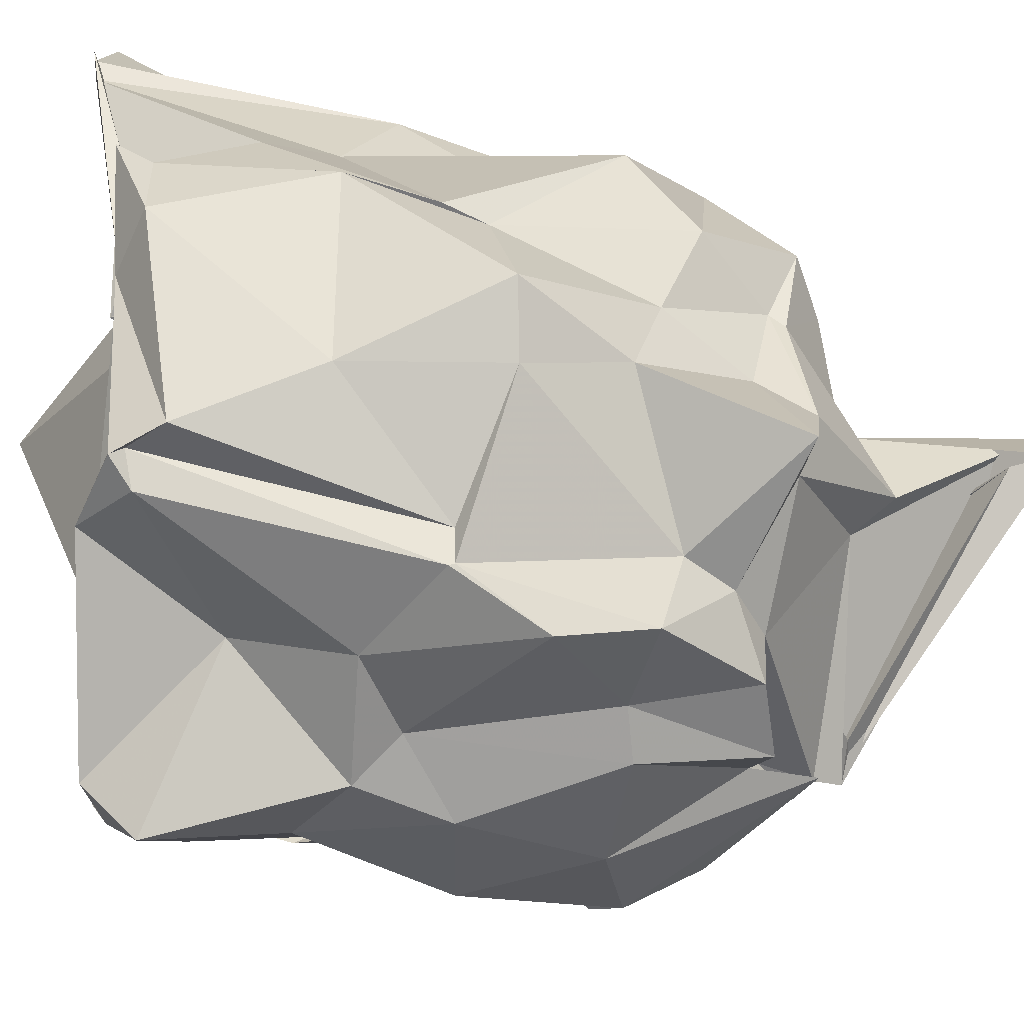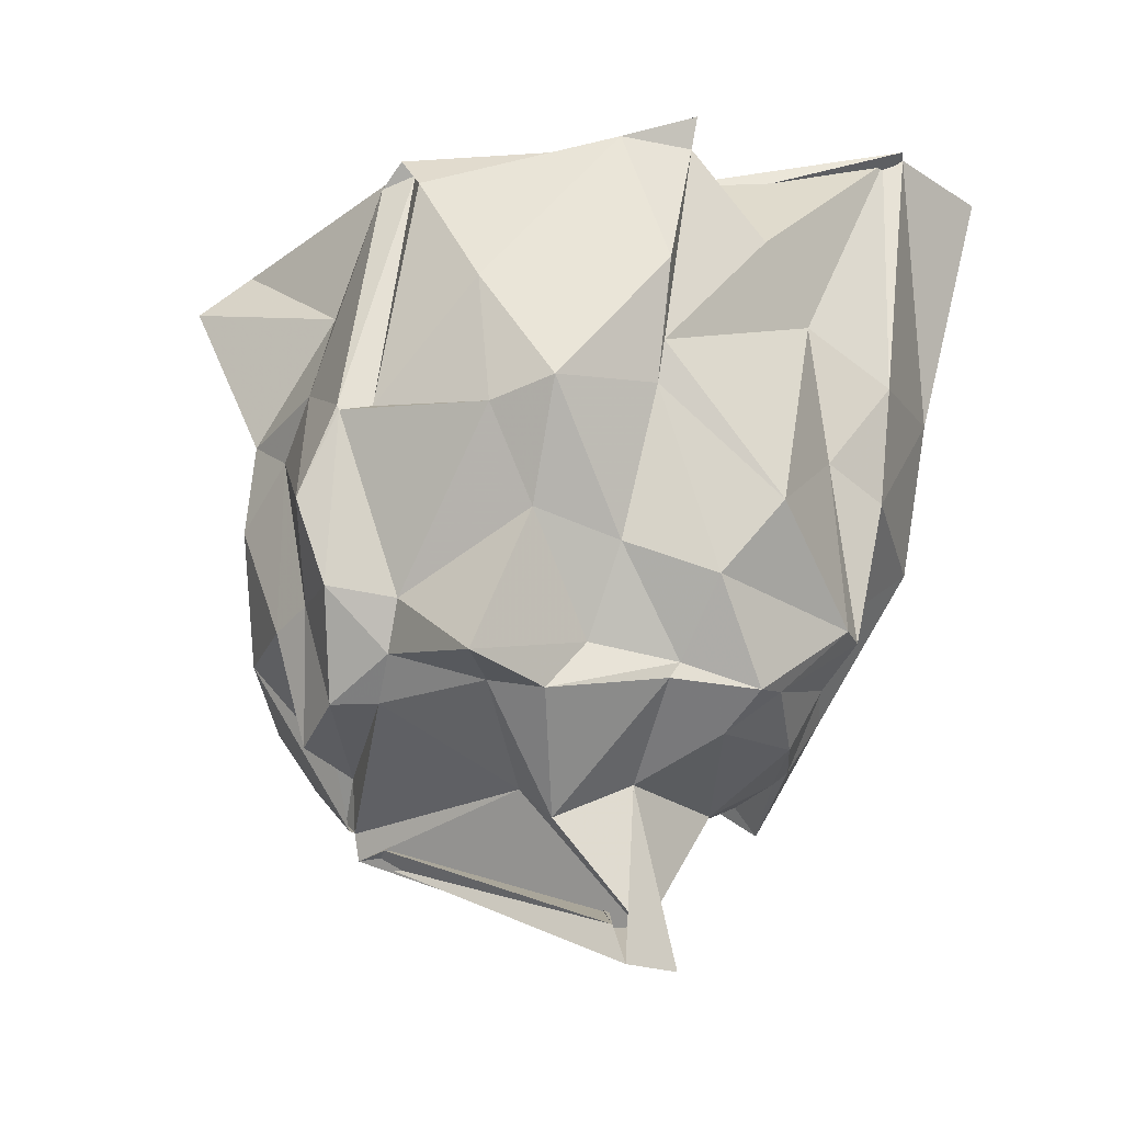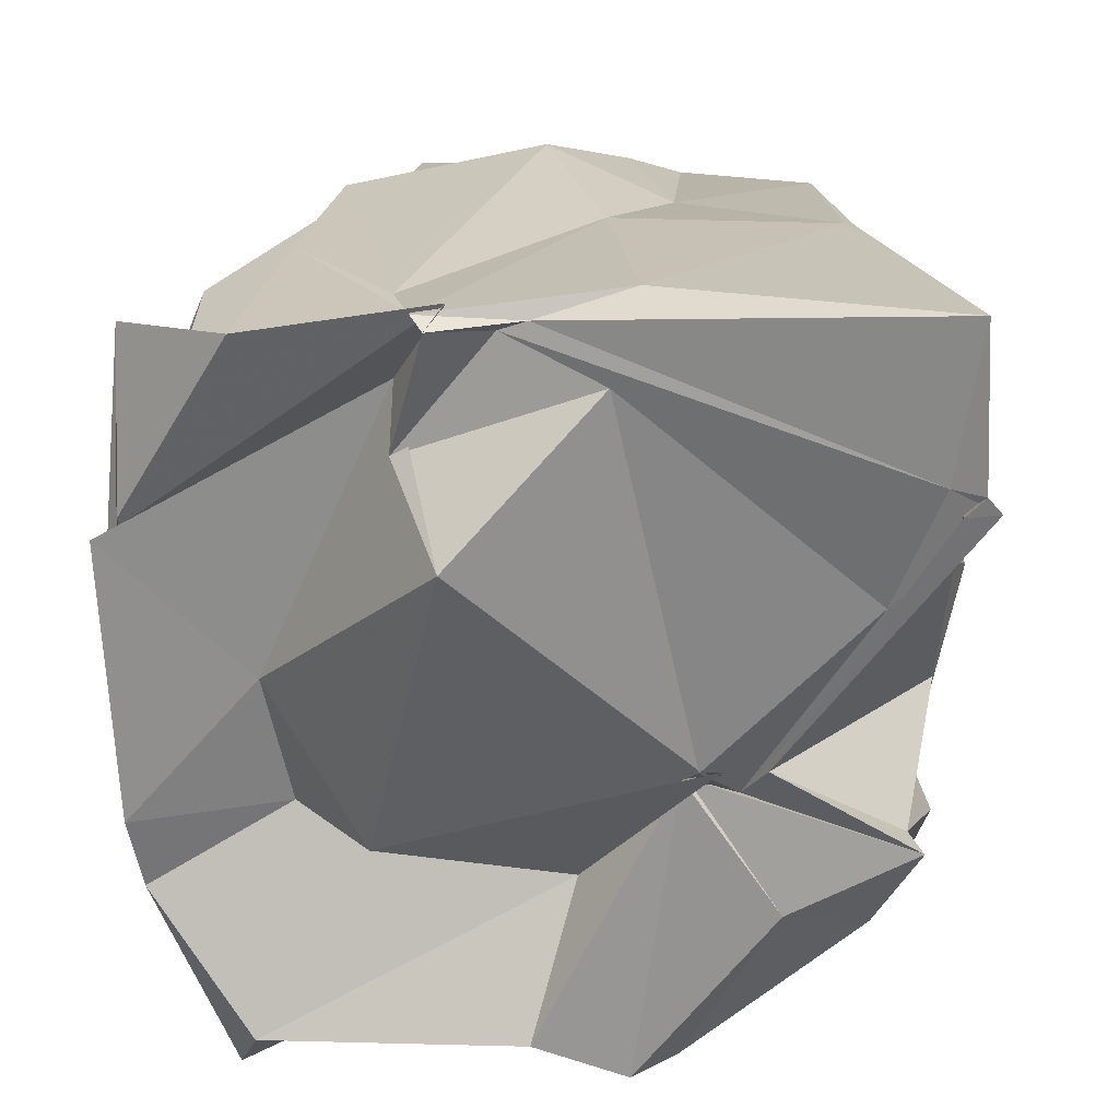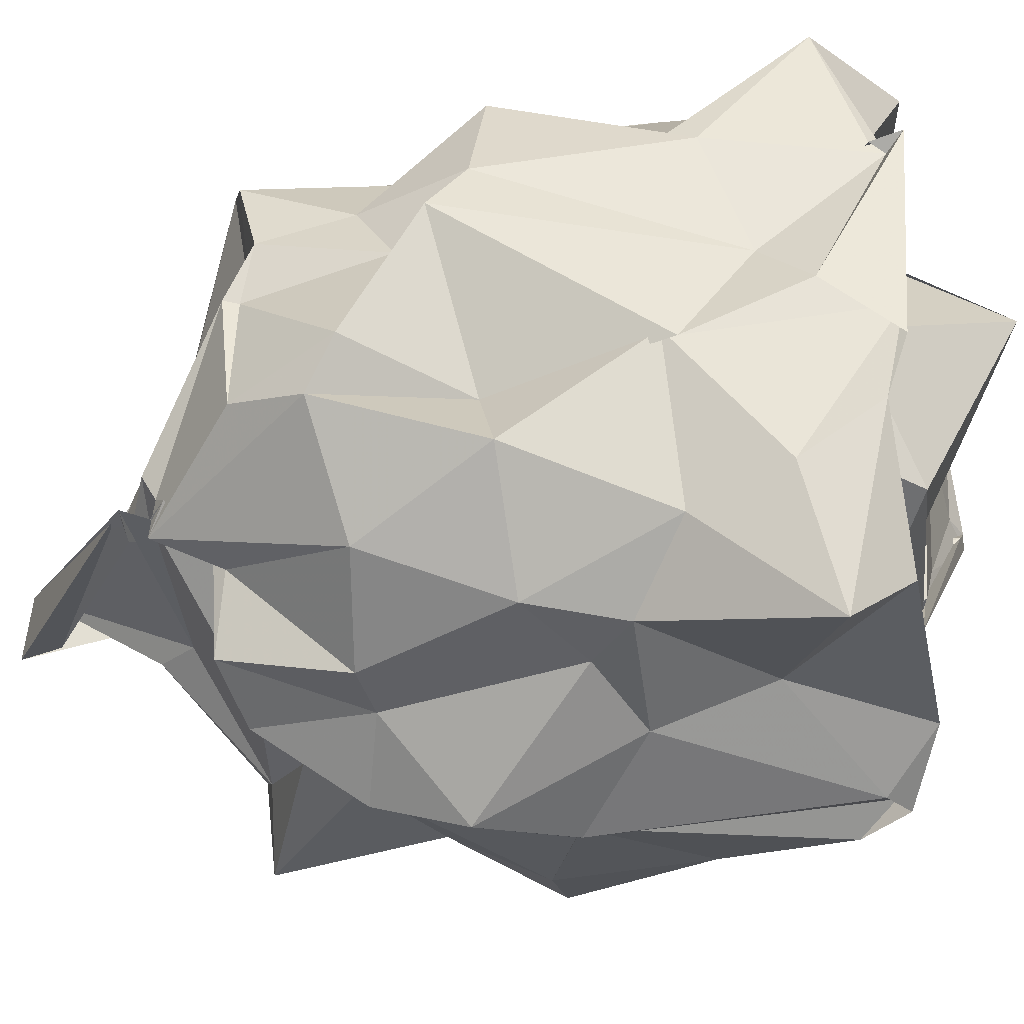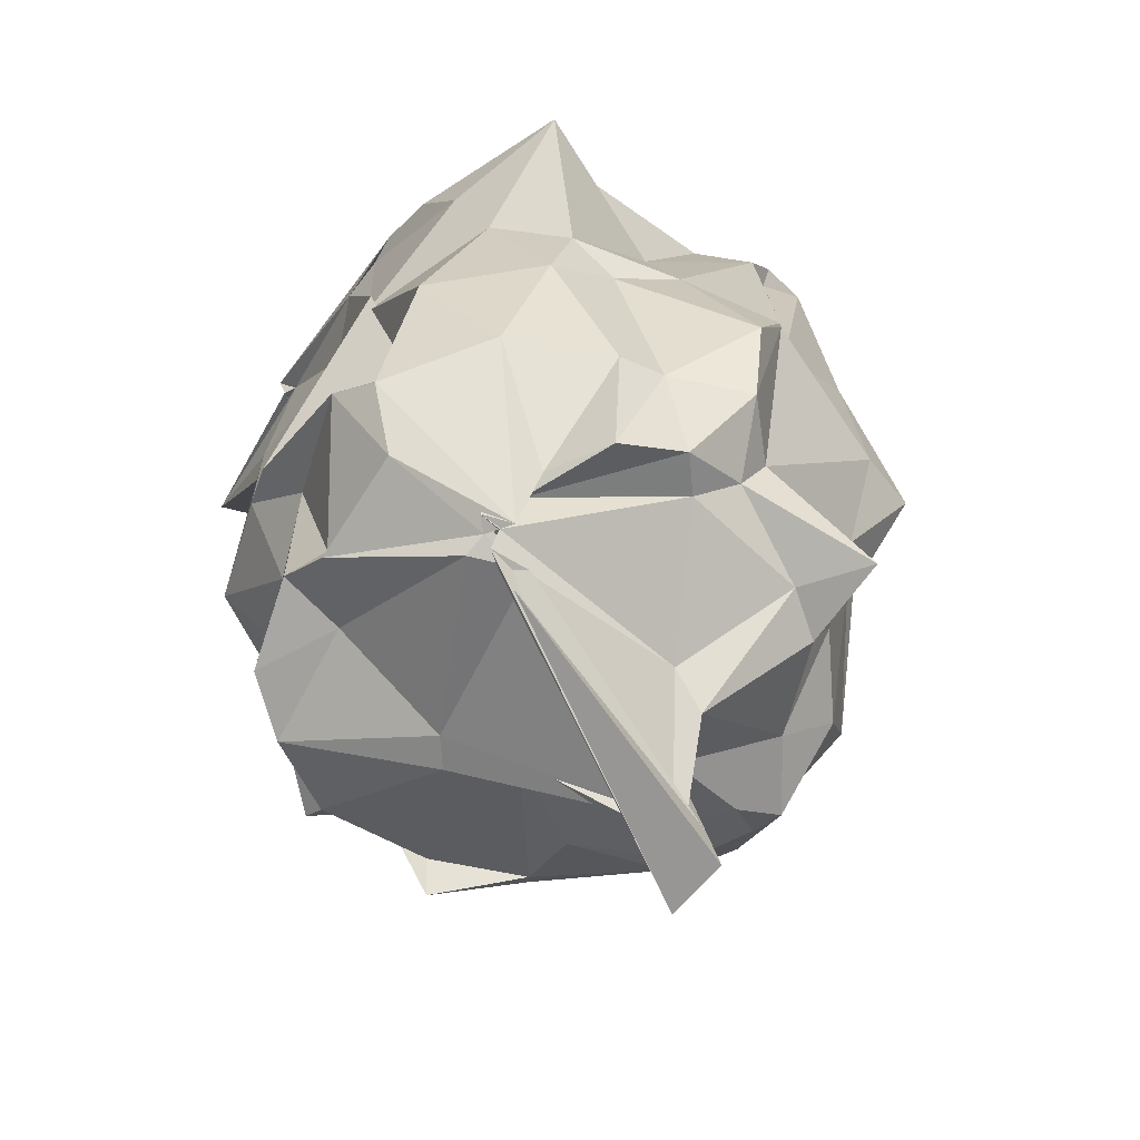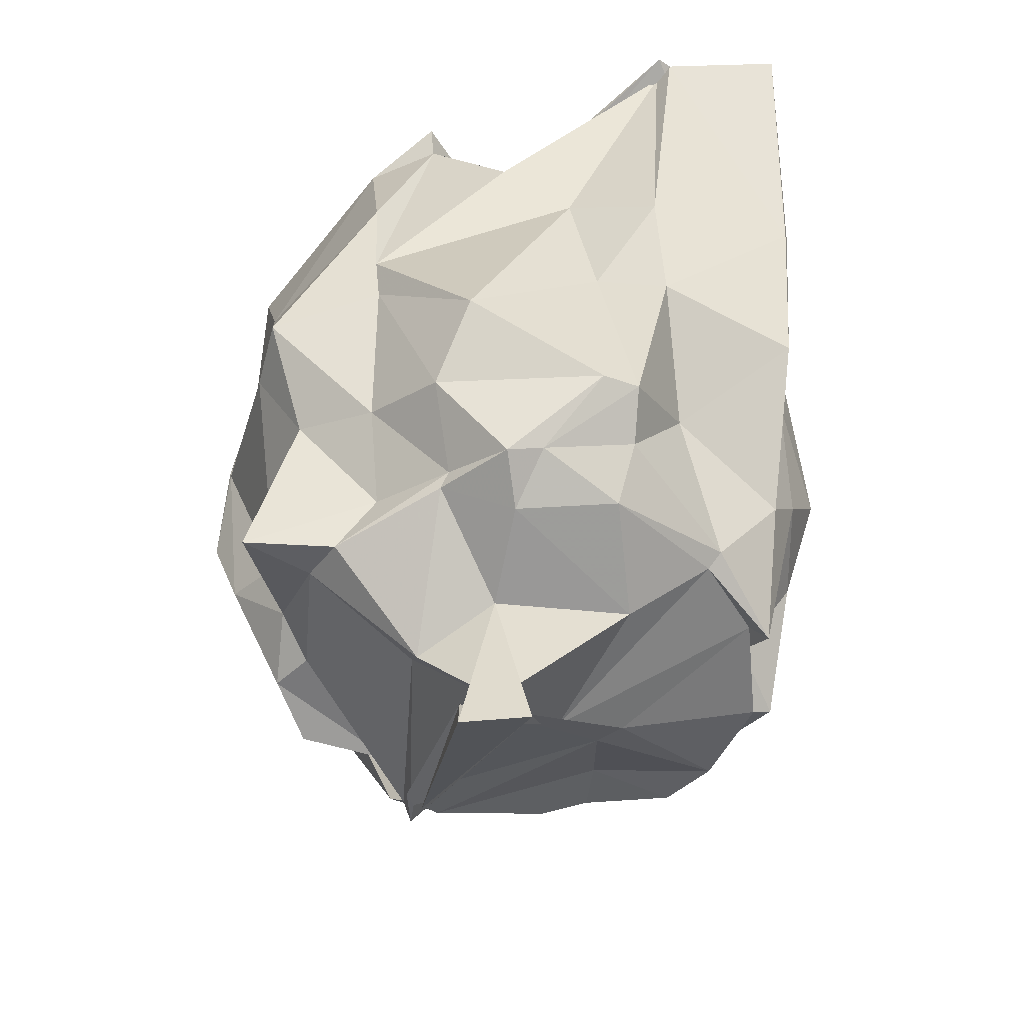
<metadata>
{"format":"obj","ext":"obj","renderer":"f3d","projection":"perspective","resolution":1024,"background":"white","views":[{"elev":-74.6,"azim":81.4,"up":"+Y"},{"elev":-23.8,"azim":48.1,"up":"+Z"},{"elev":20.9,"azim":4.1,"up":"+Y"},{"elev":-41.3,"azim":-86.4,"up":"+Y"},{"elev":-60.9,"azim":-33.1,"up":"+Z"},{"elev":-49.7,"azim":95.2,"up":"+Z"}]}
</metadata>
<code>
v 0.5338 -0.4802 1.715
v -0.4415 -0.7081 -0.4553
v 1.059 -0.26 1.521
v 1.081 0.3685 2.1
v 1.131 0.4248 2.117
v 1.117 0.8382 2.097
v 0.3424 0.8102 1.809
v -0.1889 0.7375 1.84
v -0.1638 0.697 1.758
v -0.6114 0.6872 1.856
v -0.9312 0.6271 1.571
v -0.9173 0.1116 1.755
v -0.9736 -0.4295 1.518
v -0.9271 -0.5039 1.75
v -0.8585 -0.9891 1.429
v -0.7034 -1.404 1.542
v -0.1668 -1.18 1.385
v 0.2424 -1.302 1.677
v 0.3413 -1.237 1.716
v 0.445 -1.301 1.608
v 0.9177 -0.8089 1.781
v 1 -0.5531 1.798
v 1.014 -0.01128 1.295
v 1.092 0.3136 1.139
v 0.8366 0.8134 1.256
v 0.8132 0.8183 1.258
v 0.2211 0.7845 1.116
v -0.2591 0.7079 1.569
v -0.567 0.6937 1.113
v -0.9405 0.1808 1.096
v -0.9586 0.1729 1.219
v -0.9021 -0.2472 1.363
v -0.9671 -0.6257 1.135
v -0.9547 -0.5874 1.09
v -0.7549 -1.069 1.135
v -0.5215 -1.244 0.9862
v -0.1213 -1.309 1.018
v 0.2029 -1.427 0.8159
v 0.2829 -1.341 0.8119
v 0.6542 -1.208 1.199
v 1.086 -0.7477 1.259
v 1.041 -0.7418 0.9696
v 0.9997 0.08087 0.8052
v 1.011 0.3331 0.7249
v 0.7315 0.7702 0.6698
v 0.3794 0.7432 0.7918
v 0.03173 0.838 0.5661
v -0.5078 0.7166 0.5687
v -0.5386 0.6629 0.6289
v -0.8962 0.4273 0.6106
v -1.005 0.03341 0.5697
v -1.056 -0.1562 0.4537
v -0.8032 -0.6765 0.5912
v -0.9294 -0.9416 0.6412
v -0.5965 -1.225 0.6845
v -0.35 -1.237 0.8661
v 0.06447 -1.476 0.5136
v 0.2087 -1.422 0.7985
v 0.7246 -1.215 0.7046
v 0.9463 -1.132 0.7426
v 0.9973 -0.732 0.8314
v 1.196 -0.3633 0.462
v 0.9761 0.2069 0.1797
v 0.678 0.3448 0.3358
v 0.3753 0.6714 0.1754
v 0.2377 0.7473 0.3312
v -0.1246 0.717 0.2716
v -0.4188 0.6324 0.2916
v -0.6485 0.3694 0.3774
v -0.8333 0.04932 0.2335
v -0.9185 -0.2052 0.3568
v -1.043 -0.6314 0.2224
v -0.9632 -0.7786 0.1362
v -0.6926 -1.089 0.2416
v -0.3433 -1.241 0.2247
v -0.1739 -1.249 0.2681
v 0.09703 -1.371 0.2239
v 0.2543 -1.193 0.18
v 0.7341 -1.037 0.3878
v 0.8415 -0.7544 0.3182
v 1.032 -0.5002 0.2164
v 1.04 0.08916 0.1731
v 0.8297 0.1788 0.04426
v 0.4066 0.4564 -0.07434
v 0.09701 0.6085 -0.2064
v -0.1385 0.522 -0.01348
v -0.3798 0.6151 -0.106
v -0.5404 0.4441 -0.08147
v -0.8079 0.2078 -0.1177
v -0.8891 -0.1116 -0.04483
v -0.8265 -0.2878 -0.08416
v -0.8408 -0.688 -0.0919
v -0.4545 -0.8226 -0.359
v -0.4205 -0.9193 -0.1388
v -0.2986 -1.139 -0.1729
v -0.06926 -1.209 -0.1011
v 0.1692 -1.159 0.02
v 0.6459 -1.216 -0.1196
v 0.6678 -0.7446 0.02422
v 0.8123 -0.4722 -0.01639
v 0.96 -0.254 -0.09679
v 0.9308 -0.1314 -0.06592
v 0.6615 -0.365 1.887
v 1.166 0.3848 2.118
v 1.048 0.4246 2.067
v 0.08628 0.73 1.843
v -0.1543 0.7067 1.881
v -0.1076 0.7608 1.821
v -0.9489 0.1305 1.705
v -0.9698 0.1509 1.807
v -0.9351 -0.6206 1.749
v -0.9063 -0.8281 1.68
v -0.6305 -1.233 1.732
v 0.08265 -1.167 1.831
v 0.3314 -1.29 1.753
v 0.7044 -0.7731 1.844
v 1.039 -0.5597 1.91
v 0.5922 -0.4923 1.736
v 0.9235 0.09376 1.969
v 0.01113 0.7022 1.832
v -0.2509 0.3682 1.77
v -0.2644 0.4932 1.556
v -0.6049 -0.2718 1.63
v -0.5404 -0.6479 1.525
v 0.1894 -0.7818 1.635
v 0.4504 -0.4619 1.738
v 0.4612 -0.4661 1.718
v 0.495 -0.374 1.889
v 0.2802 0.6109 1.965
v -0.09273 0.2345 2.196
v -0.3121 -0.6362 1.829
v 0.5515 -0.3728 1.88
v 0.7366 0.1098 -0.1575
v 0.377 0.4081 -0.1228
v 0.05503 0.5464 -0.1
v -0.3544 0.5507 -0.1279
v -0.6203 0.3727 -0.1659
v -0.654 -0.0686 -0.09237
v -0.839 -0.2835 -0.1329
v -0.5095 -0.7291 -0.336
v -0.5508 -0.7674 -0.3047
v -0.4358 -0.8283 -0.1774
v 0.02988 -1.084 -0.09302
v 0.4784 -1.003 -0.1178
v 0.6281 -0.8892 -0.1564
v 0.7907 -0.5015 -0.07143
v 0.776 -0.2427 -0.1951
v 0.3434 0.1192 -0.2962
v -0.01731 -0.1626 -0.4578
v -0.167 0.06191 -0.3492
v -0.2393 -0.03476 -0.3344
v -0.5275 -0.6557 -0.3792
v -0.2935 -0.6878 -0.3818
v -0.4833 -0.7771 -0.3517
v 0.2403 -0.6585 -0.3444
v 0.3621 -0.6225 -0.4616
v 0.4532 -0.3438 -0.3126
v 0.5222 -0.4538 -0.9448
v 0.4655 -0.4568 -0.8058
v -0.3536 -0.7464 -0.4349
v -0.4945 -0.748 -0.4416
v 0.5081 -0.2124 -0.927
f 3 23 4
f 4 23 24
f 4 24 5
f 5 24 25
f 5 25 6
f 6 25 26
f 6 26 7
f 7 26 27
f 7 27 8
f 8 27 28
f 8 28 9
f 9 28 29
f 9 29 10
f 10 29 30
f 10 30 11
f 11 30 31
f 11 31 12
f 12 31 32
f 12 32 13
f 13 32 33
f 13 33 14
f 14 33 34
f 14 34 15
f 15 34 35
f 15 35 16
f 16 35 36
f 16 36 17
f 17 36 37
f 17 37 18
f 18 37 38
f 18 38 19
f 19 38 39
f 19 39 20
f 20 39 40
f 20 40 21
f 21 40 41
f 21 41 22
f 22 41 42
f 22 42 3
f 3 42 23
f 23 43 24
f 24 43 44
f 24 44 25
f 25 44 45
f 25 45 26
f 26 45 46
f 26 46 27
f 27 46 47
f 27 47 28
f 28 47 48
f 28 48 29
f 29 48 49
f 29 49 30
f 30 49 50
f 30 50 31
f 31 50 51
f 31 51 32
f 32 51 52
f 32 52 33
f 33 52 53
f 33 53 34
f 34 53 54
f 34 54 35
f 35 54 55
f 35 55 36
f 36 55 56
f 36 56 37
f 37 56 57
f 37 57 38
f 38 57 58
f 38 58 39
f 39 58 59
f 39 59 40
f 40 59 60
f 40 60 41
f 41 60 61
f 41 61 42
f 42 61 62
f 42 62 23
f 23 62 43
f 43 63 44
f 44 63 64
f 44 64 45
f 45 64 65
f 45 65 46
f 46 65 66
f 46 66 47
f 47 66 67
f 47 67 48
f 48 67 68
f 48 68 49
f 49 68 69
f 49 69 50
f 50 69 70
f 50 70 51
f 51 70 71
f 51 71 52
f 52 71 72
f 52 72 53
f 53 72 73
f 53 73 54
f 54 73 74
f 54 74 55
f 55 74 75
f 55 75 56
f 56 75 76
f 56 76 57
f 57 76 77
f 57 77 58
f 58 77 78
f 58 78 59
f 59 78 79
f 59 79 60
f 60 79 80
f 60 80 61
f 61 80 81
f 61 81 62
f 62 81 82
f 62 82 43
f 43 82 63
f 63 83 64
f 64 83 84
f 64 84 65
f 65 84 85
f 65 85 66
f 66 85 86
f 66 86 67
f 67 86 87
f 67 87 68
f 68 87 88
f 68 88 69
f 69 88 89
f 69 89 70
f 70 89 90
f 70 90 71
f 71 90 91
f 71 91 72
f 72 91 92
f 72 92 73
f 73 92 93
f 73 93 74
f 74 93 94
f 74 94 75
f 75 94 95
f 75 95 76
f 76 95 96
f 76 96 77
f 77 96 97
f 77 97 78
f 78 97 98
f 78 98 79
f 79 98 99
f 79 99 80
f 80 99 100
f 80 100 81
f 81 100 101
f 81 101 82
f 82 101 102
f 82 102 63
f 63 102 83
f 103 104 118
f 104 119 118
f 104 105 119
f 105 120 119
f 105 106 120
f 106 107 120
f 107 121 120
f 107 108 121
f 108 122 121
f 108 109 122
f 109 110 122
f 110 123 122
f 110 111 123
f 111 124 123
f 111 112 124
f 112 113 124
f 113 125 124
f 113 114 125
f 114 126 125
f 114 115 126
f 115 116 126
f 116 127 126
f 116 117 127
f 117 118 127
f 117 103 118
f 118 119 128
f 119 129 128
f 119 120 129
f 120 121 129
f 121 130 129
f 121 122 130
f 122 123 130
f 123 131 130
f 123 124 131
f 124 125 131
f 125 132 131
f 125 126 132
f 126 127 132
f 127 128 132
f 127 118 128
f 133 148 134
f 134 148 149
f 134 149 135
f 135 149 150
f 135 150 136
f 136 150 137
f 137 150 151
f 137 151 138
f 138 151 152
f 138 152 139
f 139 152 140
f 140 152 153
f 140 153 141
f 141 153 154
f 141 154 142
f 142 154 143
f 143 154 155
f 143 155 144
f 144 155 156
f 144 156 145
f 145 156 146
f 146 156 157
f 146 157 147
f 147 157 148
f 147 148 133
f 148 158 149
f 149 158 159
f 149 159 150
f 150 159 151
f 151 159 160
f 151 160 152
f 152 160 153
f 153 160 161
f 153 161 154
f 154 161 155
f 155 161 162
f 155 162 156
f 156 162 157
f 157 162 158
f 157 158 148
f 3 4 103
f 103 4 104
f 4 5 104
f 104 5 105
f 5 6 105
f 105 6 106
f 6 7 106
f 7 8 106
f 106 8 107
f 8 9 107
f 107 9 108
f 9 10 108
f 108 10 109
f 10 11 109
f 11 12 109
f 109 12 110
f 12 13 110
f 110 13 111
f 13 14 111
f 111 14 112
f 14 15 112
f 15 16 112
f 112 16 113
f 16 17 113
f 113 17 114
f 17 18 114
f 114 18 115
f 18 19 115
f 19 20 115
f 115 20 116
f 20 21 116
f 116 21 117
f 21 22 117
f 117 22 103
f 22 3 103
f 83 133 84
f 84 133 134
f 84 134 85
f 85 134 135
f 85 135 86
f 86 135 136
f 86 136 87
f 87 136 88
f 88 136 137
f 88 137 89
f 89 137 138
f 89 138 90
f 90 138 139
f 90 139 91
f 91 139 92
f 92 139 140
f 92 140 93
f 93 140 141
f 93 141 94
f 94 141 142
f 94 142 95
f 95 142 96
f 96 142 143
f 96 143 97
f 97 143 144
f 97 144 98
f 98 144 145
f 98 145 99
f 99 145 100
f 100 145 146
f 100 146 101
f 101 146 147
f 101 147 102
f 102 147 133
f 102 133 83
f 128 129 1
f 129 130 1
f 130 131 1
f 131 132 1
f 132 128 1
f 159 158 2
f 160 159 2
f 161 160 2
f 162 161 2
f 158 162 2

</code>
